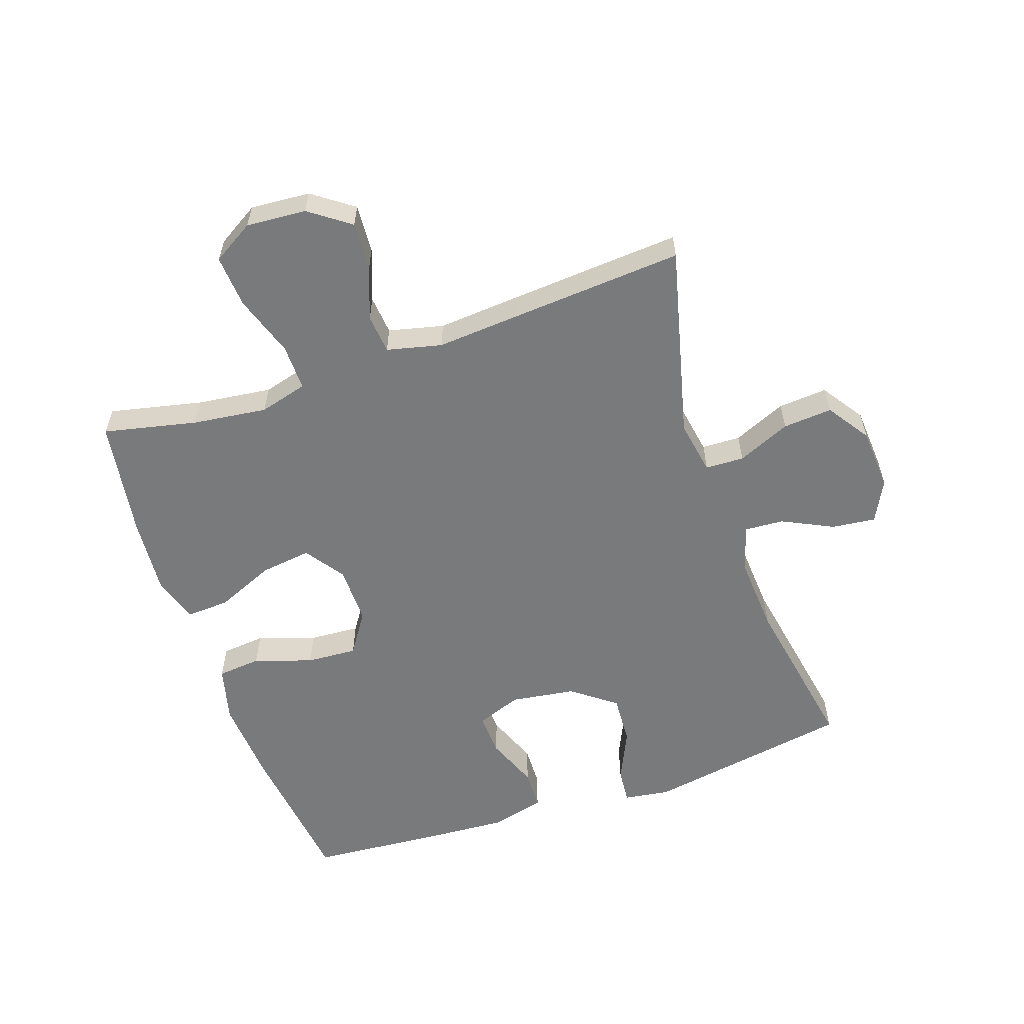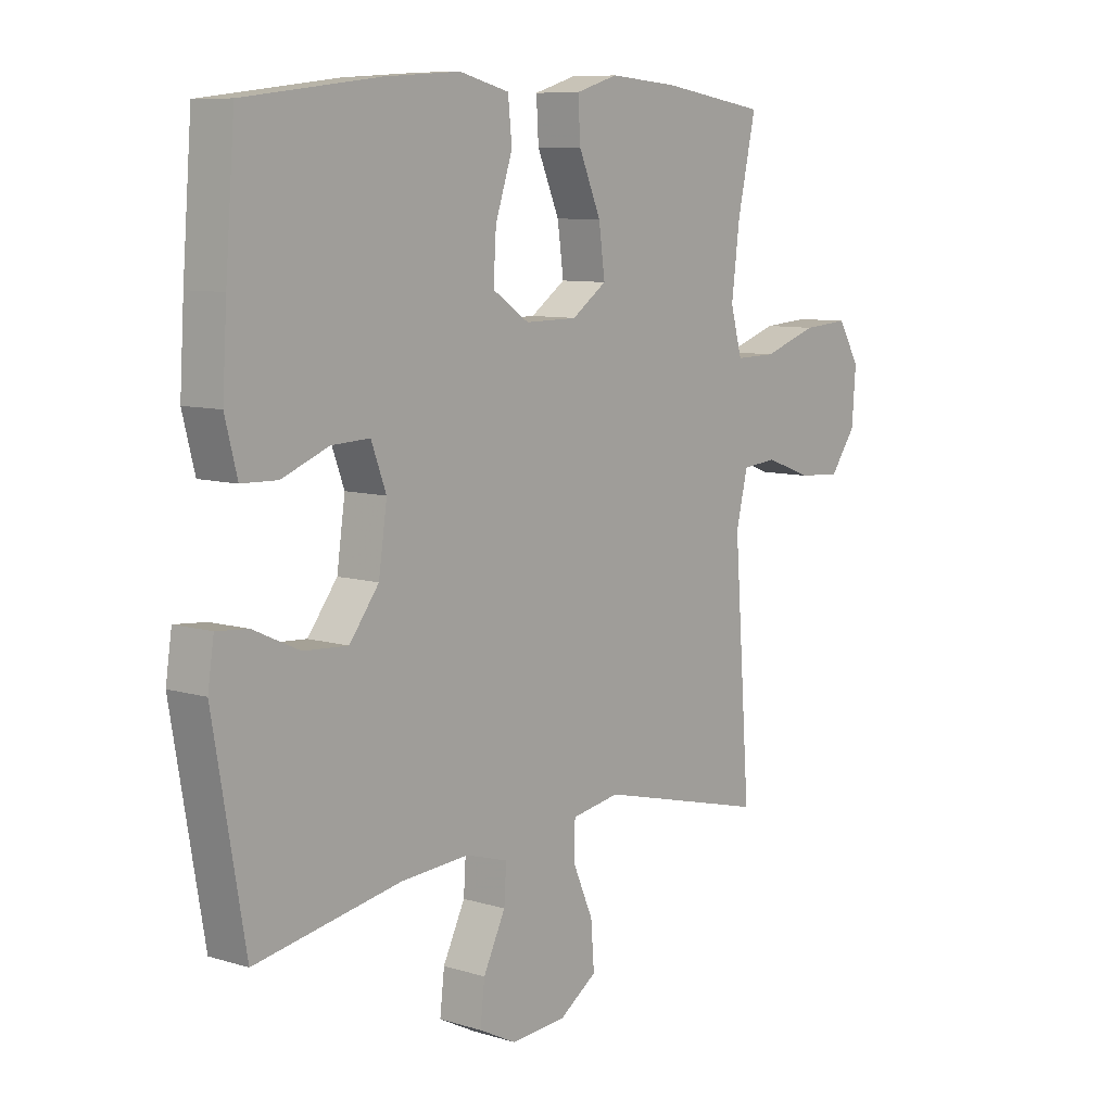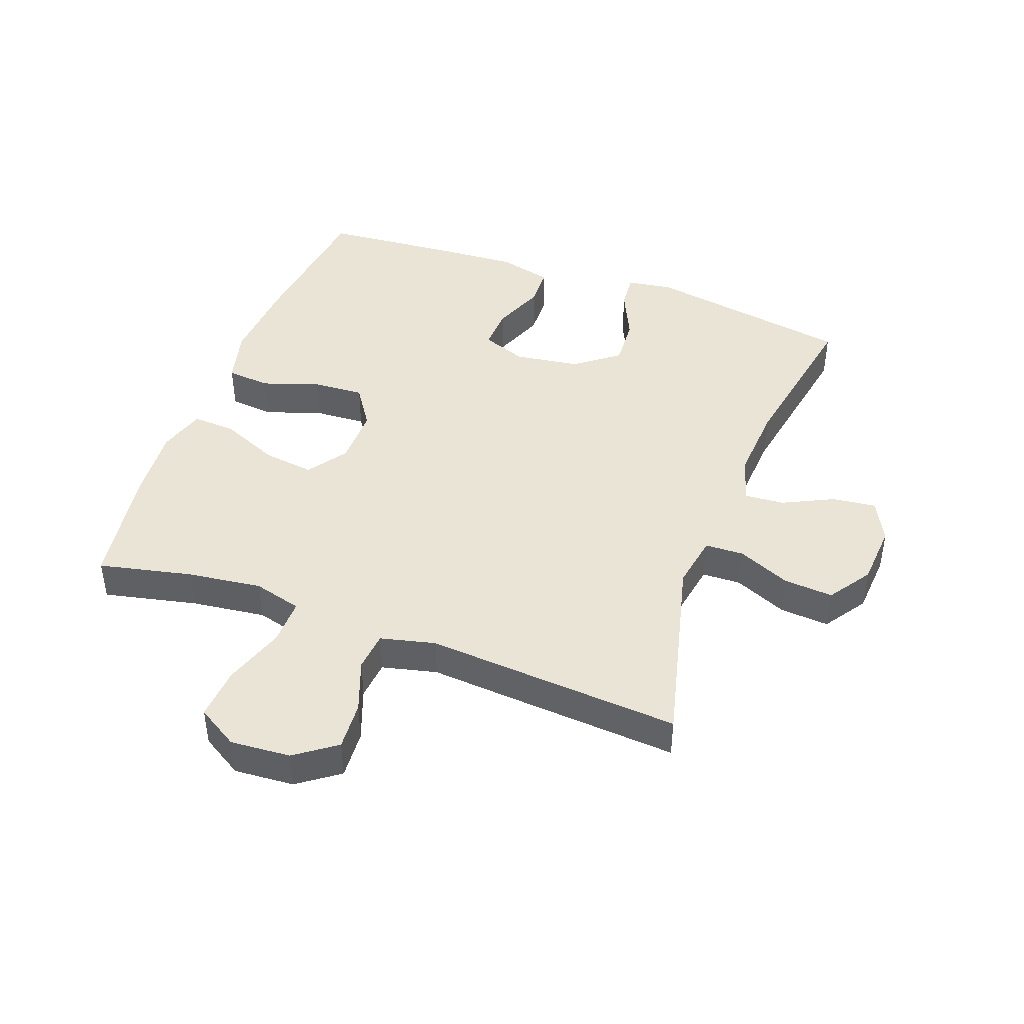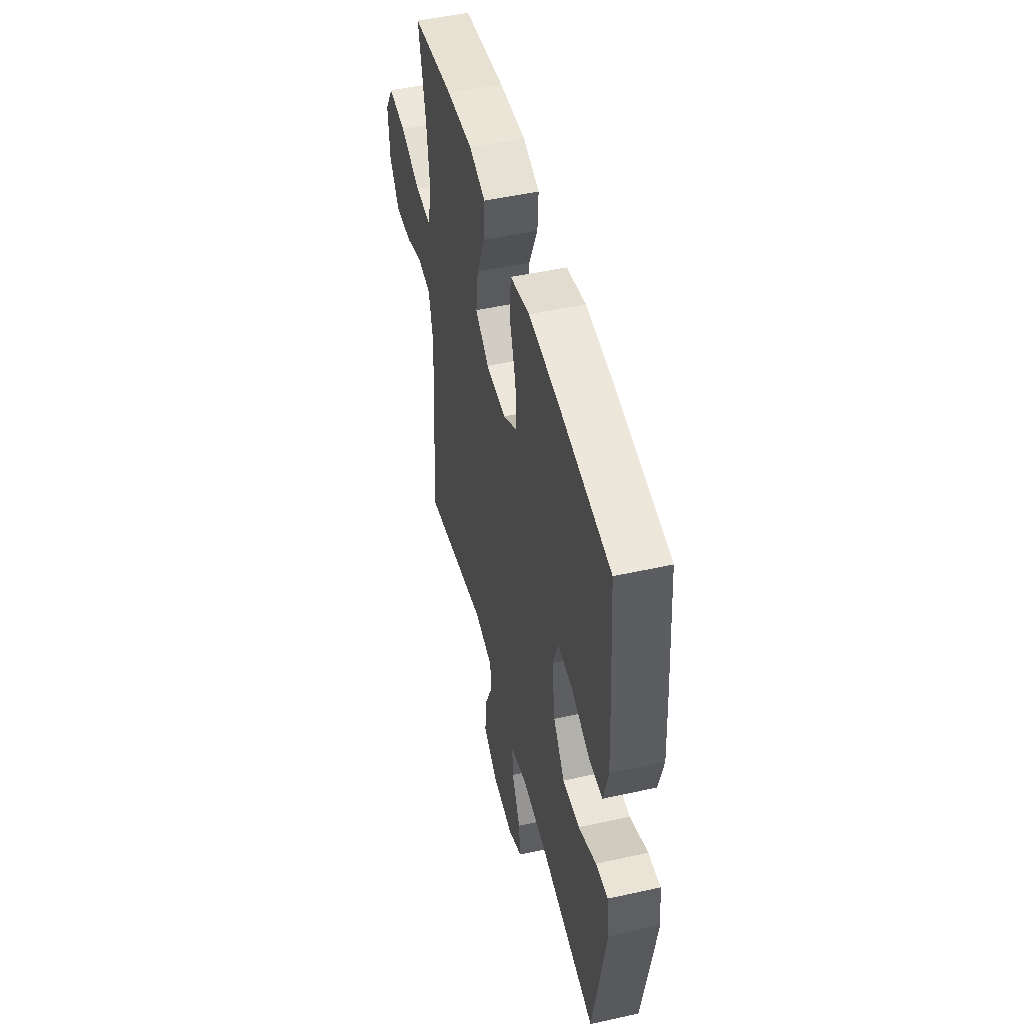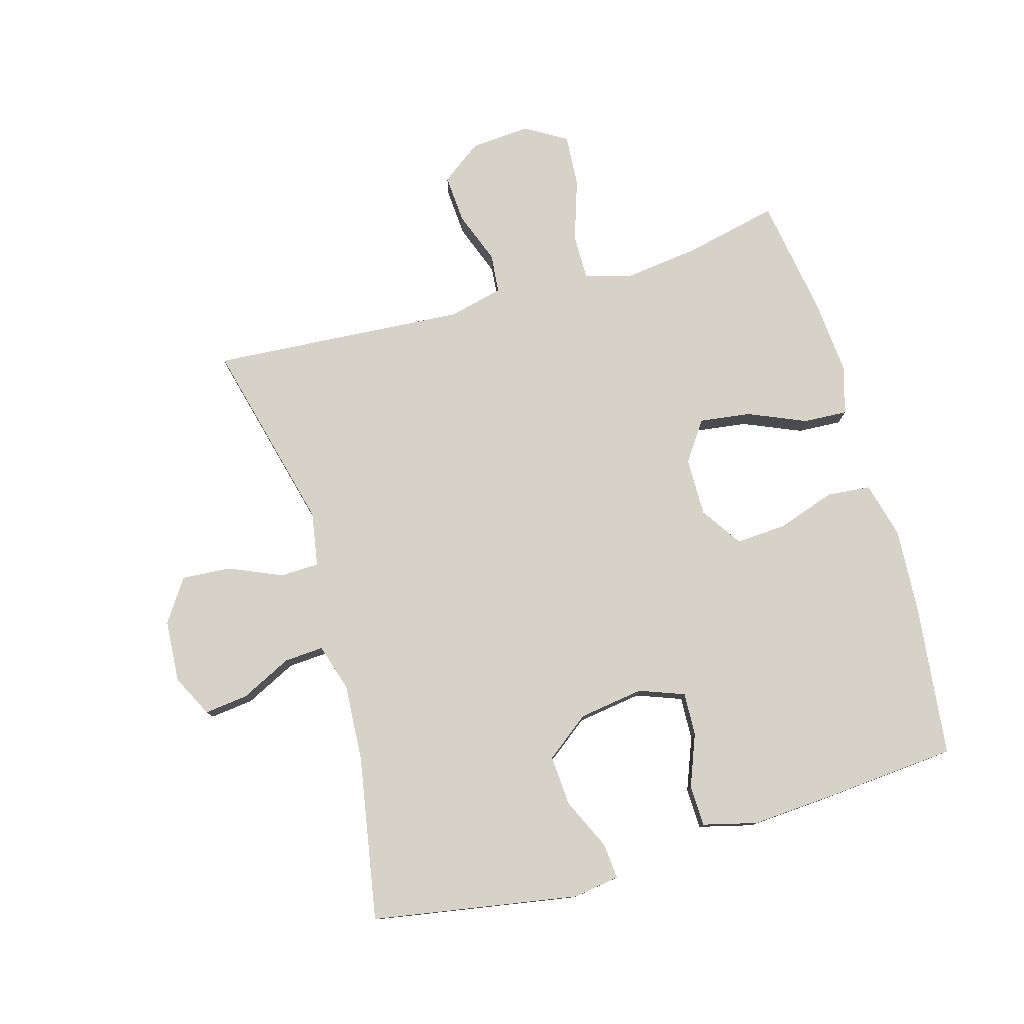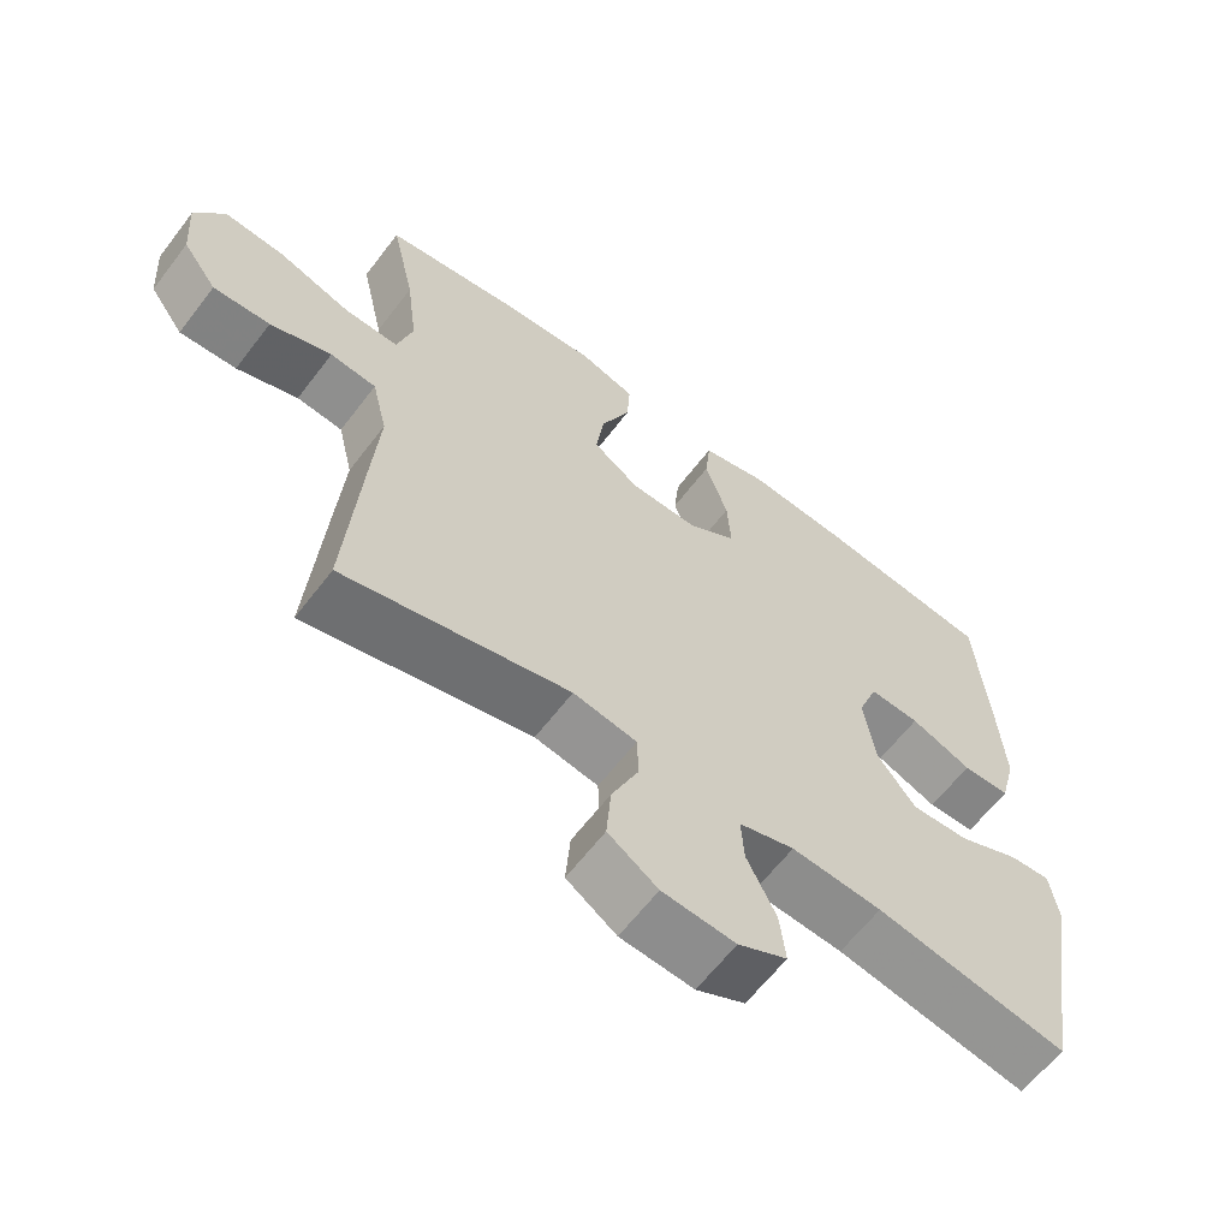
<metadata>
{"format":"obj","ext":"obj","renderer":"f3d","projection":"perspective","resolution":1024,"background":"white","views":[{"elev":-58.0,"azim":108.9,"up":"+Y"},{"elev":8.6,"azim":-50.6,"up":"+Z"},{"elev":43.8,"azim":110.2,"up":"+Y"},{"elev":49.4,"azim":-103.8,"up":"+Z"},{"elev":78.2,"azim":-106.1,"up":"+Y"},{"elev":-62.6,"azim":142.7,"up":"+Z"}]}
</metadata>
<code>
v -0.5 0.07 -0.5
v -0.557 0.07 -0.169
v -0.546 0.07 -0.095
v -0.489 0.07 -0.1
v -0.406 0.07 -0.138
v -0.326 0.07 -0.143
v -0.273 0.07 -0.073
v -0.258 0.07 0.031
v -0.285 0.07 0.103
v -0.354 0.07 0.1
v -0.438 0.07 0.067
v -0.503 0.07 0.069
v -0.525 0.07 0.155
v -0.517 0.07 0.286
v -0.5 0.07 0.5
v -0.257 0.07 0.529
v -0.12 0.07 0.538
v -0.03 0.07 0.515
v -0.023 0.07 0.445
v -0.054 0.07 0.352
v -0.059 0.07 0.271
v 0.007 0.07 0.227
v 0.101 0.07 0.228
v 0.164 0.07 0.272
v 0.153 0.07 0.354
v 0.113 0.07 0.447
v 0.109 0.07 0.517
v 0.185 0.07 0.54
v 0.308 0.07 0.53
v 0.5 0.07 0.5
v 0.467 0.07 0.351
v 0.452 0.07 0.231
v 0.473 0.07 0.154
v 0.547 0.07 0.155
v 0.646 0.07 0.188
v 0.73 0.07 0.194
v 0.77 0.07 0.128
v 0.763 0.07 0.032
v 0.716 0.07 -0.033
v 0.638 0.07 -0.028
v 0.554 0.07 0.003
v 0.491 0.07 -0.003
v 0.47 0.07 -0.091
v 0.48 0.07 -0.224
v 0.5 0.07 -0.5
v 0.191 0.07 -0.423
v 0.104 0.07 -0.438
v 0.102 0.07 -0.5
v 0.139 0.07 -0.585
v 0.145 0.07 -0.664
v 0.077 0.07 -0.71
v -0.023 0.07 -0.717
v -0.09 0.07 -0.683
v -0.082 0.07 -0.613
v -0.042 0.07 -0.531
v -0.038 0.07 -0.468
v -0.114 0.07 -0.445
v -0.238 0.07 -0.453
v -0.5 0 -0.5
v -0.557 0 -0.169
v -0.546 0 -0.095
v -0.489 0 -0.1
v -0.406 0 -0.138
v -0.326 0 -0.143
v -0.273 0 -0.073
v -0.258 0 0.031
v -0.285 0 0.103
v -0.354 0 0.1
v -0.438 0 0.067
v -0.503 0 0.069
v -0.525 0 0.155
v -0.517 0 0.286
v -0.5 0 0.5
v -0.257 0 0.529
v -0.12 0 0.538
v -0.03 0 0.515
v -0.023 0 0.445
v -0.054 0 0.352
v -0.059 0 0.271
v 0.007 0 0.227
v 0.101 0 0.228
v 0.164 0 0.272
v 0.153 0 0.354
v 0.113 0 0.447
v 0.109 0 0.517
v 0.185 0 0.54
v 0.308 0 0.53
v 0.5 0 0.5
v 0.467 0 0.351
v 0.452 0 0.231
v 0.473 0 0.154
v 0.547 0 0.155
v 0.646 0 0.188
v 0.73 0 0.194
v 0.77 0 0.128
v 0.763 0 0.032
v 0.716 0 -0.033
v 0.638 0 -0.028
v 0.554 0 0.003
v 0.491 0 -0.003
v 0.47 0 -0.091
v 0.48 0 -0.224
v 0.5 0 -0.5
v 0.191 0 -0.423
v 0.104 0 -0.438
v 0.102 0 -0.5
v 0.139 0 -0.585
v 0.145 0 -0.664
v 0.077 0 -0.71
v -0.023 0 -0.717
v -0.09 0 -0.683
v -0.082 0 -0.613
v -0.042 0 -0.531
v -0.038 0 -0.468
v -0.114 0 -0.445
v -0.238 0 -0.453
f 53 54 55
f 52 53 55
f 51 52 55
f 50 51 55
f 49 50 55
f 48 49 55
f 47 48 55 56
f 43 44 45 46
f 42 43 46 47
f 39 40 41
f 38 39 41
f 37 38 41
f 36 37 41
f 35 36 41
f 34 35 41
f 33 34 41 42
f 47 56 57
f 42 47 57
f 33 42 57
f 32 33 57
f 29 30 31
f 28 29 31
f 27 28 31
f 26 27 31
f 25 26 31
f 18 19 20
f 17 18 20
f 16 17 20
f 15 16 20
f 14 15 20
f 13 14 20
f 12 13 20
f 11 12 20
f 10 11 20
f 9 10 20 21
f 8 9 21 22
f 3 4 5
f 2 3 5
f 1 2 5
f 58 1 5
f 58 5 6
f 57 58 6 7
f 8 22 23
f 7 8 23
f 57 7 23
f 32 57 23
f 24 25 31 32
f 23 24 32
f 113 112 111
f 113 111 110
f 113 110 109
f 113 109 108
f 113 108 107
f 113 107 106
f 114 113 106 105
f 104 103 102 101
f 105 104 101 100
f 99 98 97
f 99 97 96
f 99 96 95
f 99 95 94
f 99 94 93
f 99 93 92
f 100 99 92 91
f 115 114 105
f 115 105 100
f 115 100 91
f 115 91 90
f 89 88 87
f 89 87 86
f 89 86 85
f 89 85 84
f 89 84 83
f 78 77 76
f 78 76 75
f 78 75 74
f 78 74 73
f 78 73 72
f 78 72 71
f 78 71 70
f 78 70 69
f 78 69 68
f 79 78 68 67
f 80 79 67 66
f 63 62 61
f 63 61 60
f 63 60 59
f 63 59 116
f 64 63 116
f 65 64 116 115
f 81 80 66
f 81 66 65
f 81 65 115
f 81 115 90
f 90 89 83 82
f 90 82 81
f 1 59 60 2
f 2 60 61 3
f 3 61 62 4
f 4 62 63 5
f 5 63 64 6
f 6 64 65 7
f 7 65 66 8
f 8 66 67 9
f 9 67 68 10
f 10 68 69 11
f 11 69 70 12
f 12 70 71 13
f 13 71 72 14
f 14 72 73 15
f 15 73 74 16
f 16 74 75 17
f 17 75 76 18
f 18 76 77 19
f 19 77 78 20
f 20 78 79 21
f 21 79 80 22
f 22 80 81 23
f 23 81 82 24
f 24 82 83 25
f 25 83 84 26
f 26 84 85 27
f 27 85 86 28
f 28 86 87 29
f 29 87 88 30
f 30 88 89 31
f 31 89 90 32
f 32 90 91 33
f 33 91 92 34
f 34 92 93 35
f 35 93 94 36
f 36 94 95 37
f 37 95 96 38
f 38 96 97 39
f 39 97 98 40
f 40 98 99 41
f 41 99 100 42
f 42 100 101 43
f 43 101 102 44
f 44 102 103 45
f 45 103 104 46
f 46 104 105 47
f 47 105 106 48
f 48 106 107 49
f 49 107 108 50
f 50 108 109 51
f 51 109 110 52
f 52 110 111 53
f 53 111 112 54
f 54 112 113 55
f 55 113 114 56
f 56 114 115 57
f 57 115 116 58
f 58 116 59 1

</code>
